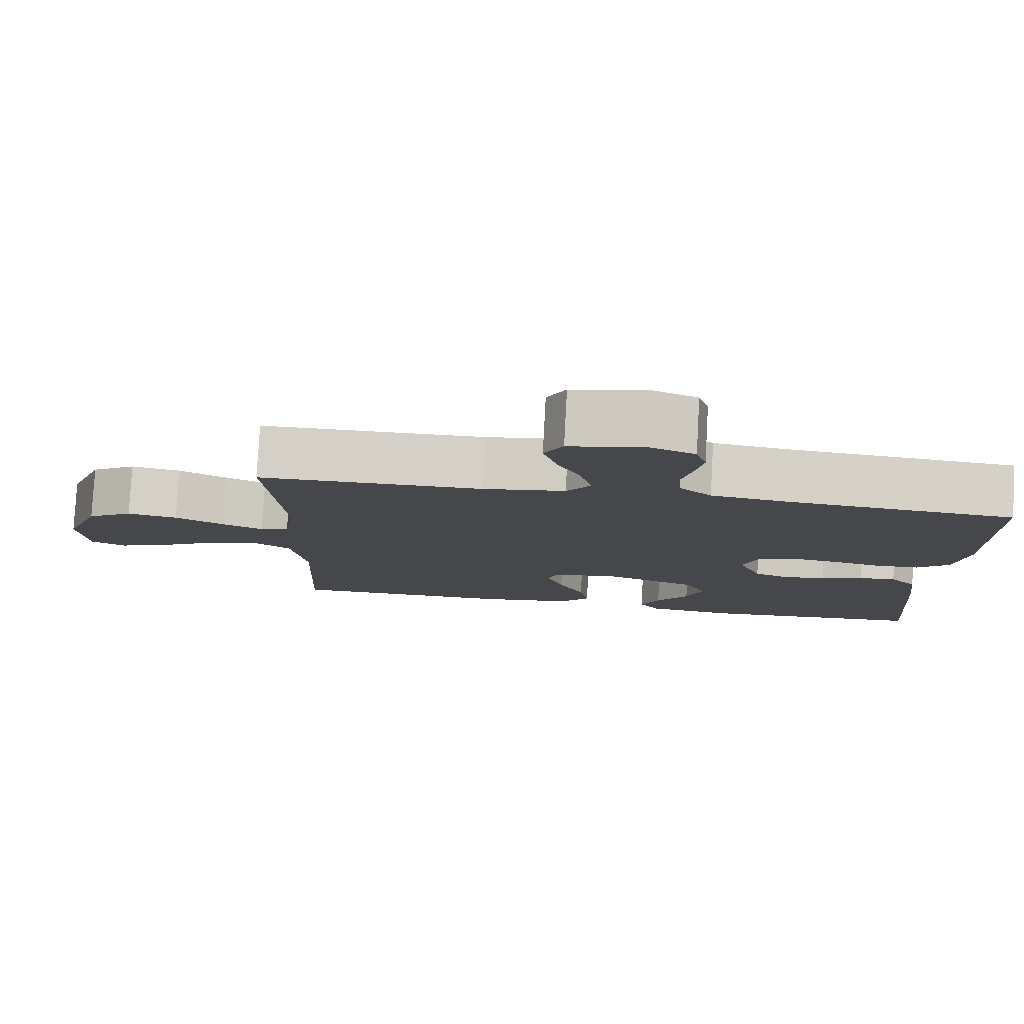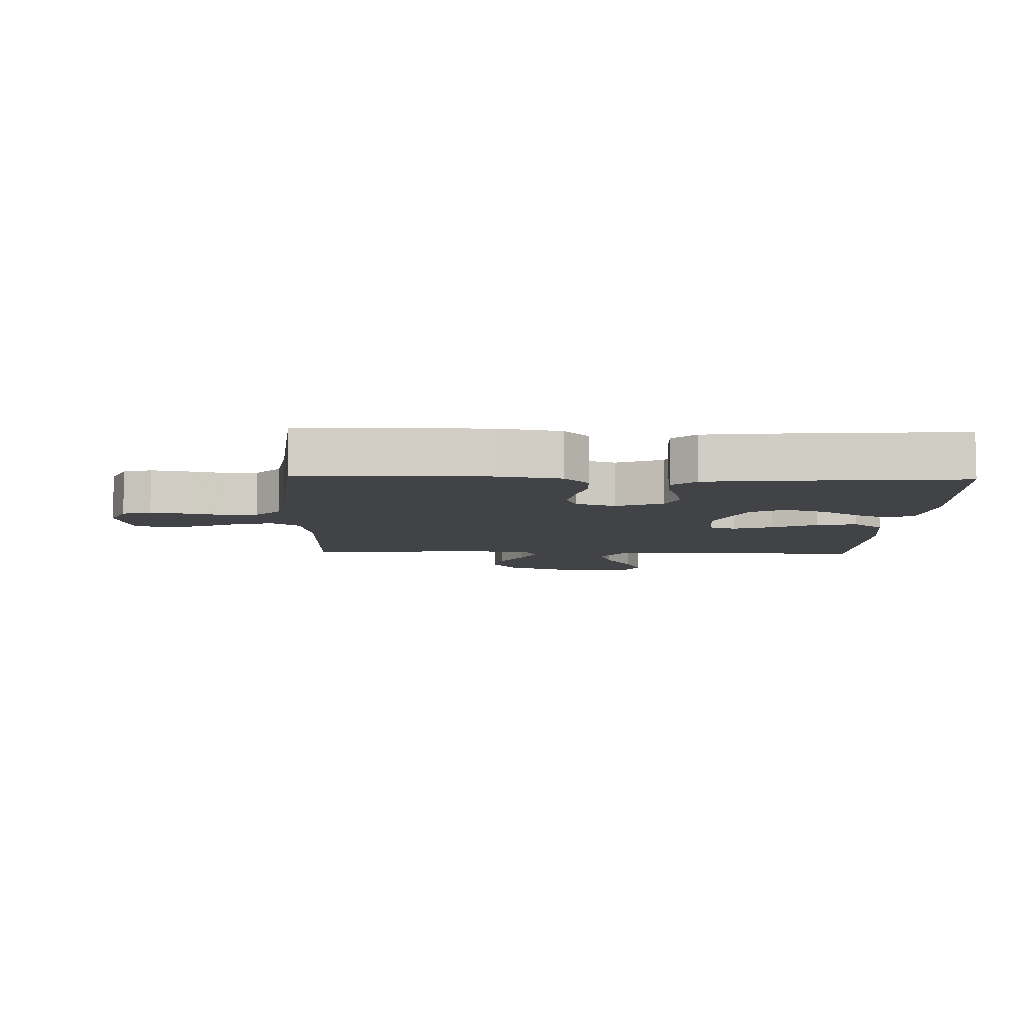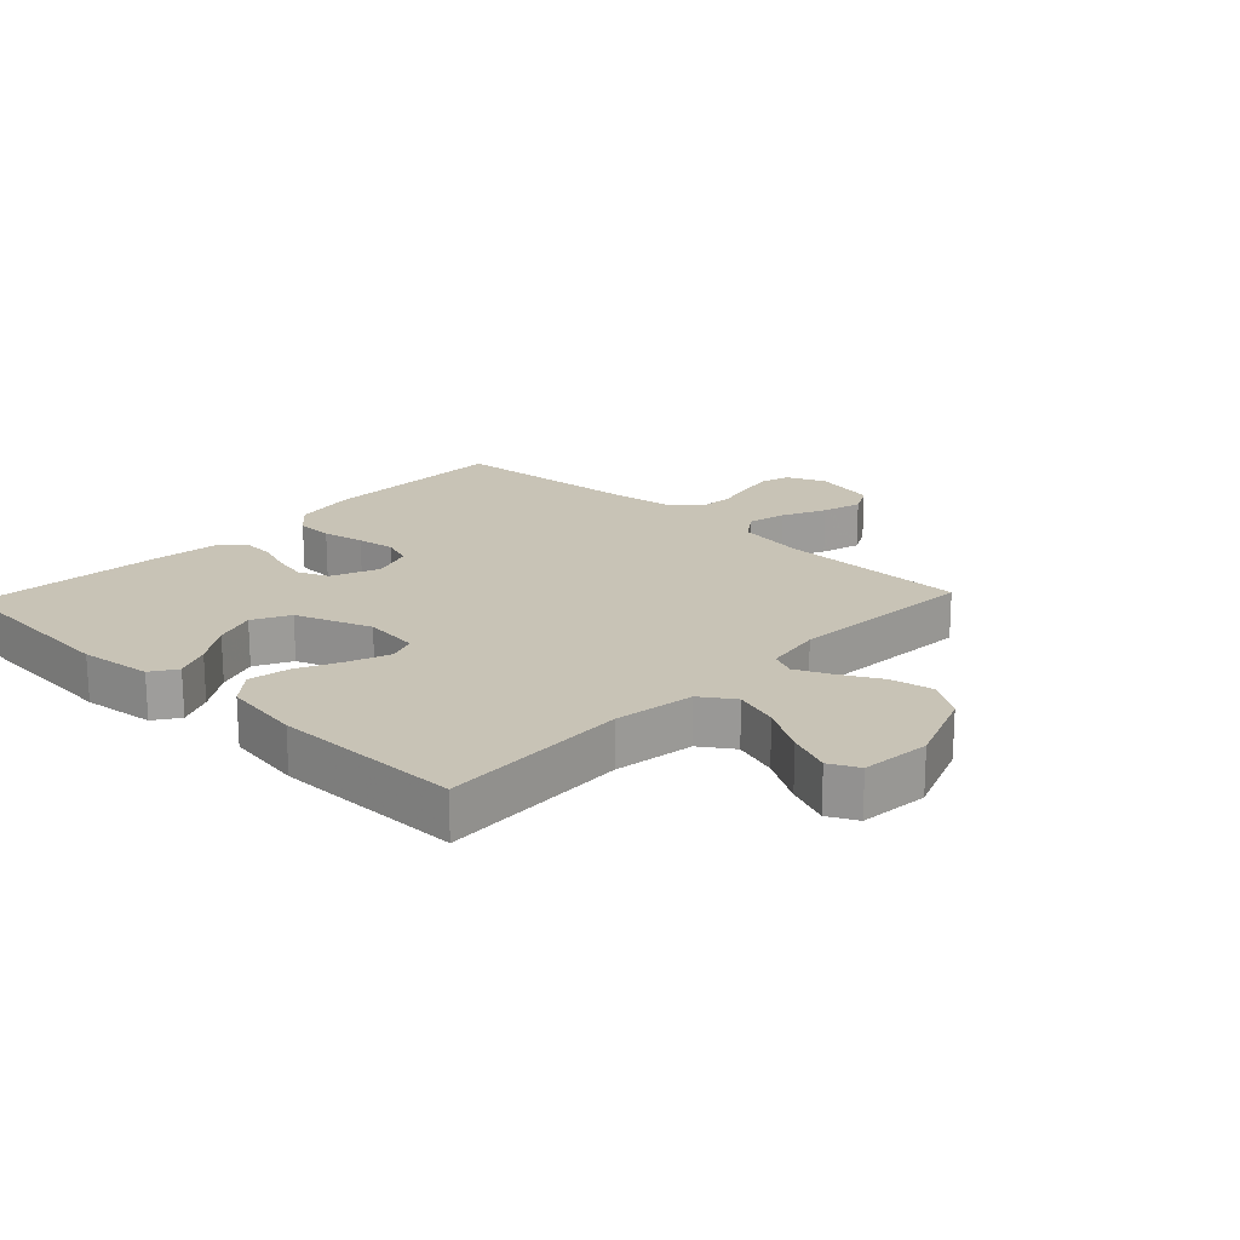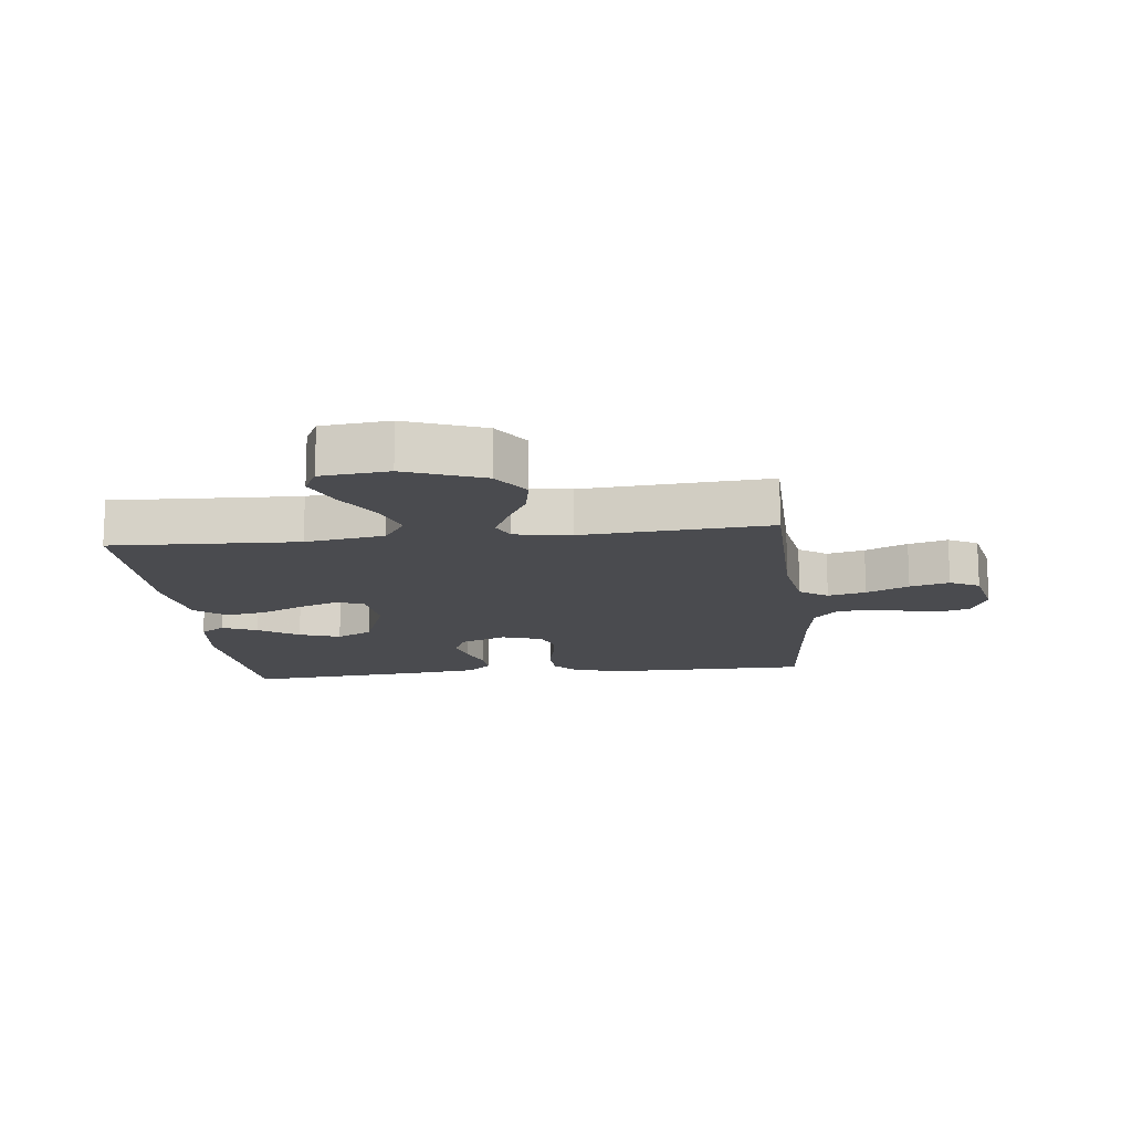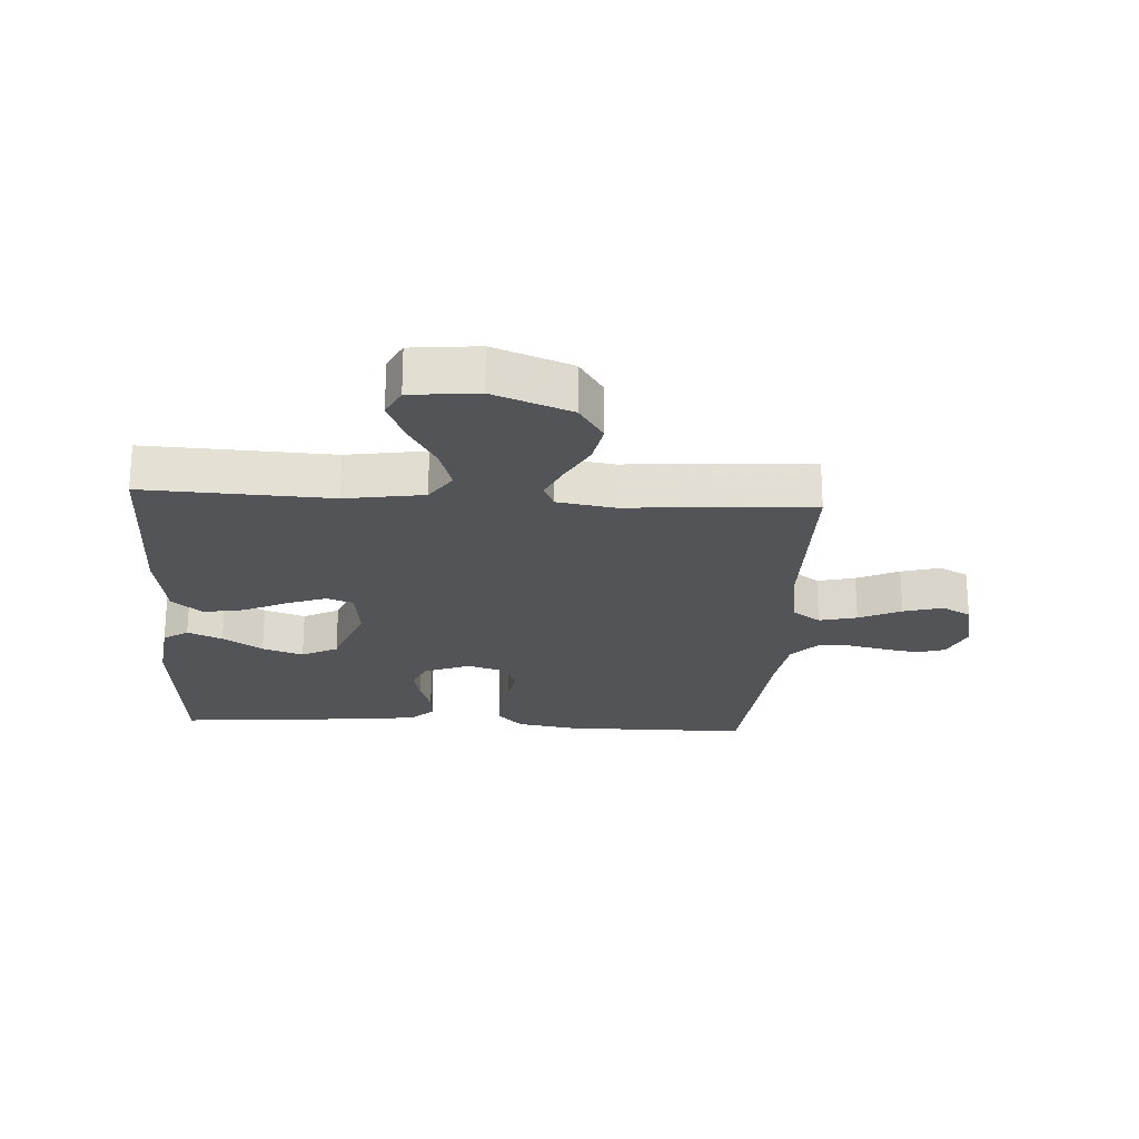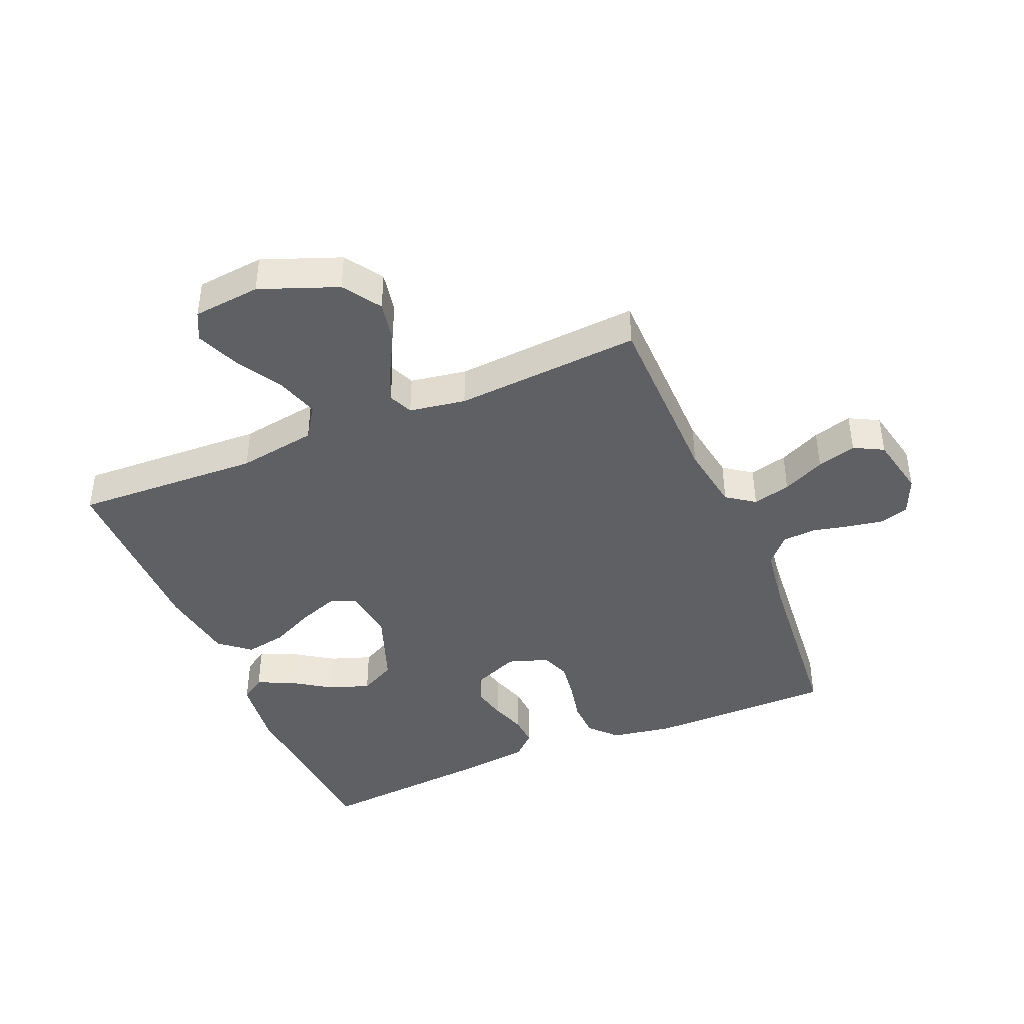
<metadata>
{"format":"obj","ext":"obj","renderer":"f3d","projection":"perspective","resolution":1024,"background":"white","views":[{"elev":79.7,"azim":3.1,"up":"+Z"},{"elev":-7.4,"azim":87.8,"up":"+Y"},{"elev":19.4,"azim":-136.6,"up":"+Y"},{"elev":-14.3,"azim":-83.4,"up":"+Y"},{"elev":-23.0,"azim":-93.5,"up":"+Y"},{"elev":-42.2,"azim":-67.1,"up":"+Y"}]}
</metadata>
<code>
v -0.5 0.07 -0.5
v -0.487 0.07 -0.2
v -0.507 0.07 -0.073
v -0.559 0.07 -0.038
v -0.629 0.07 -0.06
v -0.704 0.07 -0.104
v -0.772 0.07 -0.132
v -0.818 0.07 -0.109
v -0.829 0.07 0
v -0.781 0.07 0.125
v -0.72 0.07 0.165
v -0.653 0.07 0.152
v -0.588 0.07 0.117
v -0.533 0.07 0.092
v -0.494 0.07 0.109
v -0.479 0.07 0.2
v -0.5 0.07 0.5
v -0.2 0.07 0.503
v -0.091 0.07 0.52
v -0.059 0.07 0.565
v -0.074 0.07 0.626
v -0.106 0.07 0.694
v -0.124 0.07 0.757
v -0.099 0.07 0.804
v 0 0.07 0.825
v 0.061 0.07 0.799
v 0.075 0.07 0.753
v 0.065 0.07 0.696
v 0.051 0.07 0.635
v 0.055 0.07 0.581
v 0.098 0.07 0.542
v 0.2 0.07 0.527
v 0.5 0.07 0.5
v 0.502 0.07 0.2
v 0.485 0.07 0.101
v 0.442 0.07 0.061
v 0.383 0.07 0.059
v 0.317 0.07 0.073
v 0.256 0.07 0.082
v 0.209 0.07 0.065
v 0.187 0.07 0
v 0.218 0.07 -0.075
v 0.265 0.07 -0.095
v 0.32 0.07 -0.083
v 0.376 0.07 -0.064
v 0.426 0.07 -0.061
v 0.461 0.07 -0.098
v 0.474 0.07 -0.2
v 0.5 0.07 -0.5
v 0.2 0.07 -0.522
v 0.086 0.07 -0.508
v 0.059 0.07 -0.468
v 0.084 0.07 -0.412
v 0.127 0.07 -0.348
v 0.15 0.07 -0.282
v 0.12 0.07 -0.224
v 0 0.07 -0.18
v -0.088 0.07 -0.19
v -0.104 0.07 -0.233
v -0.081 0.07 -0.296
v -0.047 0.07 -0.367
v -0.035 0.07 -0.433
v -0.076 0.07 -0.482
v -0.2 0.07 -0.501
v -0.5 0 -0.5
v -0.487 0 -0.2
v -0.507 0 -0.073
v -0.559 0 -0.038
v -0.629 0 -0.06
v -0.704 0 -0.104
v -0.772 0 -0.132
v -0.818 0 -0.109
v -0.829 0 0
v -0.781 0 0.125
v -0.72 0 0.165
v -0.653 0 0.152
v -0.588 0 0.117
v -0.533 0 0.092
v -0.494 0 0.109
v -0.479 0 0.2
v -0.5 0 0.5
v -0.2 0 0.503
v -0.091 0 0.52
v -0.059 0 0.565
v -0.074 0 0.626
v -0.106 0 0.694
v -0.124 0 0.757
v -0.099 0 0.804
v 0 0 0.825
v 0.061 0 0.799
v 0.075 0 0.753
v 0.065 0 0.696
v 0.051 0 0.635
v 0.055 0 0.581
v 0.098 0 0.542
v 0.2 0 0.527
v 0.5 0 0.5
v 0.502 0 0.2
v 0.485 0 0.101
v 0.442 0 0.061
v 0.383 0 0.059
v 0.317 0 0.073
v 0.256 0 0.082
v 0.209 0 0.065
v 0.187 0 0
v 0.218 0 -0.075
v 0.265 0 -0.095
v 0.32 0 -0.083
v 0.376 0 -0.064
v 0.426 0 -0.061
v 0.461 0 -0.098
v 0.474 0 -0.2
v 0.5 0 -0.5
v 0.2 0 -0.522
v 0.086 0 -0.508
v 0.059 0 -0.468
v 0.084 0 -0.412
v 0.127 0 -0.348
v 0.15 0 -0.282
v 0.12 0 -0.224
v 0 0 -0.18
v -0.088 0 -0.19
v -0.104 0 -0.233
v -0.081 0 -0.296
v -0.047 0 -0.367
v -0.035 0 -0.433
v -0.076 0 -0.482
v -0.2 0 -0.501
f 64 1 2
f 63 64 2
f 62 63 2
f 61 62 2
f 60 61 2
f 59 60 2 3
f 58 59 3 4
f 57 58 4
f 52 53 54
f 51 52 54
f 50 51 54
f 49 50 54
f 48 49 54
f 47 48 54
f 46 47 54
f 45 46 54
f 44 45 54
f 43 44 54 55
f 42 43 55 56
f 36 37 38
f 35 36 38
f 34 35 38
f 33 34 38
f 32 33 38
f 31 32 38 39
f 30 31 39 40
f 27 28 29
f 26 27 29
f 25 26 29
f 24 25 29
f 23 24 29
f 22 23 29
f 21 22 29
f 20 21 29 30
f 30 40 41
f 20 30 41
f 19 20 41
f 16 17 18
f 42 56 57
f 41 42 57
f 19 41 57
f 18 19 57
f 16 18 57
f 15 16 57
f 11 12 13
f 10 11 13
f 9 10 13
f 8 9 13
f 7 8 13
f 6 7 13
f 5 6 13
f 14 15 57 4
f 4 5 13 14
f 66 65 128
f 66 128 127
f 66 127 126
f 66 126 125
f 66 125 124
f 67 66 124 123
f 68 67 123 122
f 68 122 121
f 118 117 116
f 118 116 115
f 118 115 114
f 118 114 113
f 118 113 112
f 118 112 111
f 118 111 110
f 118 110 109
f 118 109 108
f 119 118 108 107
f 120 119 107 106
f 102 101 100
f 102 100 99
f 102 99 98
f 102 98 97
f 102 97 96
f 103 102 96 95
f 104 103 95 94
f 93 92 91
f 93 91 90
f 93 90 89
f 93 89 88
f 93 88 87
f 93 87 86
f 93 86 85
f 94 93 85 84
f 105 104 94
f 105 94 84
f 105 84 83
f 82 81 80
f 121 120 106
f 121 106 105
f 121 105 83
f 121 83 82
f 121 82 80
f 121 80 79
f 77 76 75
f 77 75 74
f 77 74 73
f 77 73 72
f 77 72 71
f 77 71 70
f 77 70 69
f 68 121 79 78
f 78 77 69 68
f 1 65 66 2
f 2 66 67 3
f 3 67 68 4
f 4 68 69 5
f 5 69 70 6
f 6 70 71 7
f 7 71 72 8
f 8 72 73 9
f 9 73 74 10
f 10 74 75 11
f 11 75 76 12
f 12 76 77 13
f 13 77 78 14
f 14 78 79 15
f 15 79 80 16
f 16 80 81 17
f 17 81 82 18
f 18 82 83 19
f 19 83 84 20
f 20 84 85 21
f 21 85 86 22
f 22 86 87 23
f 23 87 88 24
f 24 88 89 25
f 25 89 90 26
f 26 90 91 27
f 27 91 92 28
f 28 92 93 29
f 29 93 94 30
f 30 94 95 31
f 31 95 96 32
f 32 96 97 33
f 33 97 98 34
f 34 98 99 35
f 35 99 100 36
f 36 100 101 37
f 37 101 102 38
f 38 102 103 39
f 39 103 104 40
f 40 104 105 41
f 41 105 106 42
f 42 106 107 43
f 43 107 108 44
f 44 108 109 45
f 45 109 110 46
f 46 110 111 47
f 47 111 112 48
f 48 112 113 49
f 49 113 114 50
f 50 114 115 51
f 51 115 116 52
f 52 116 117 53
f 53 117 118 54
f 54 118 119 55
f 55 119 120 56
f 56 120 121 57
f 57 121 122 58
f 58 122 123 59
f 59 123 124 60
f 60 124 125 61
f 61 125 126 62
f 62 126 127 63
f 63 127 128 64
f 64 128 65 1

</code>
